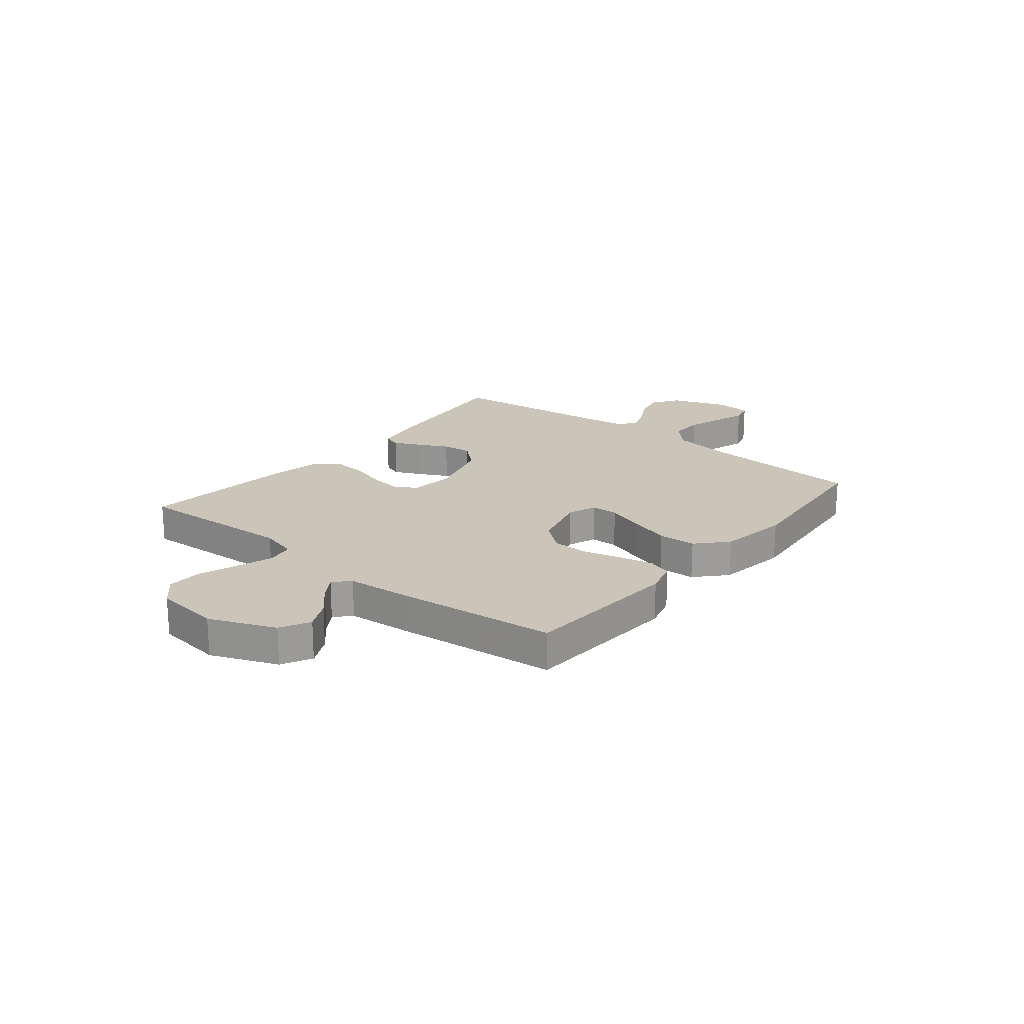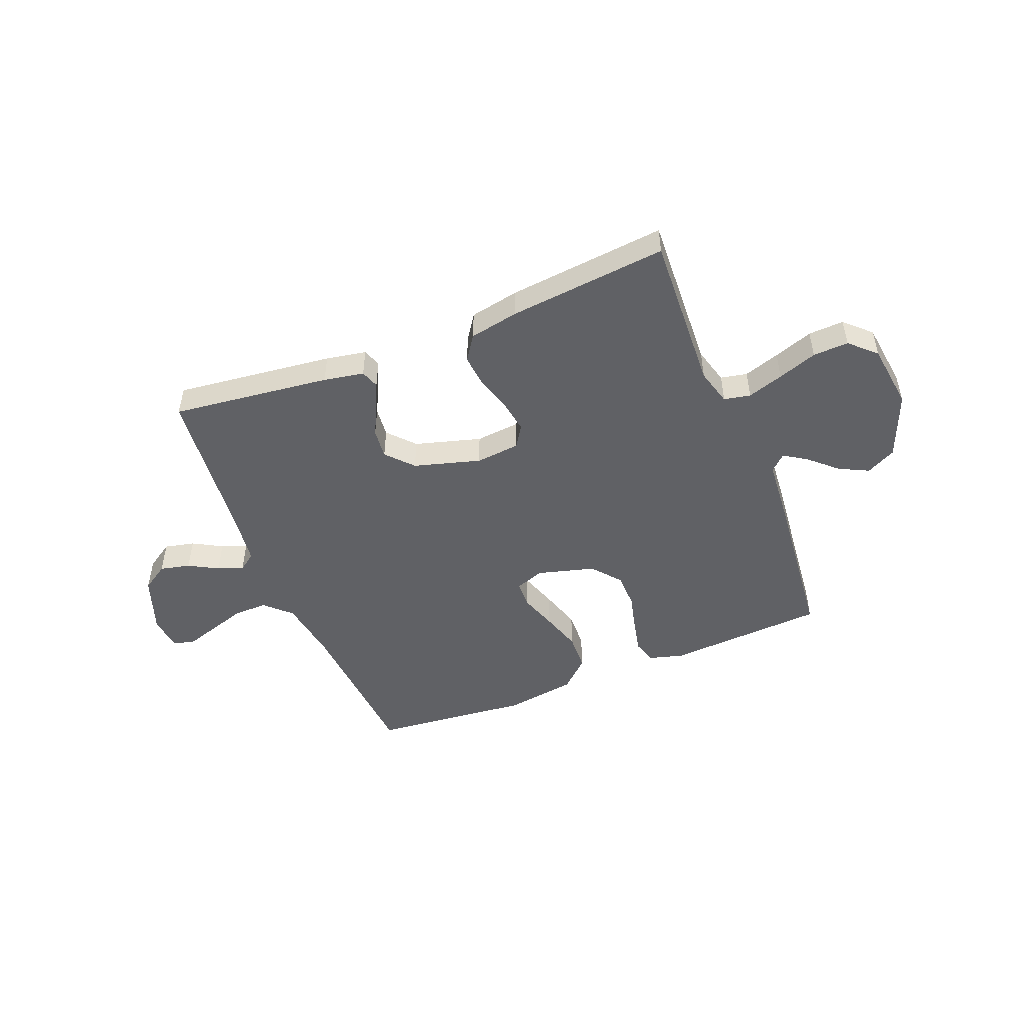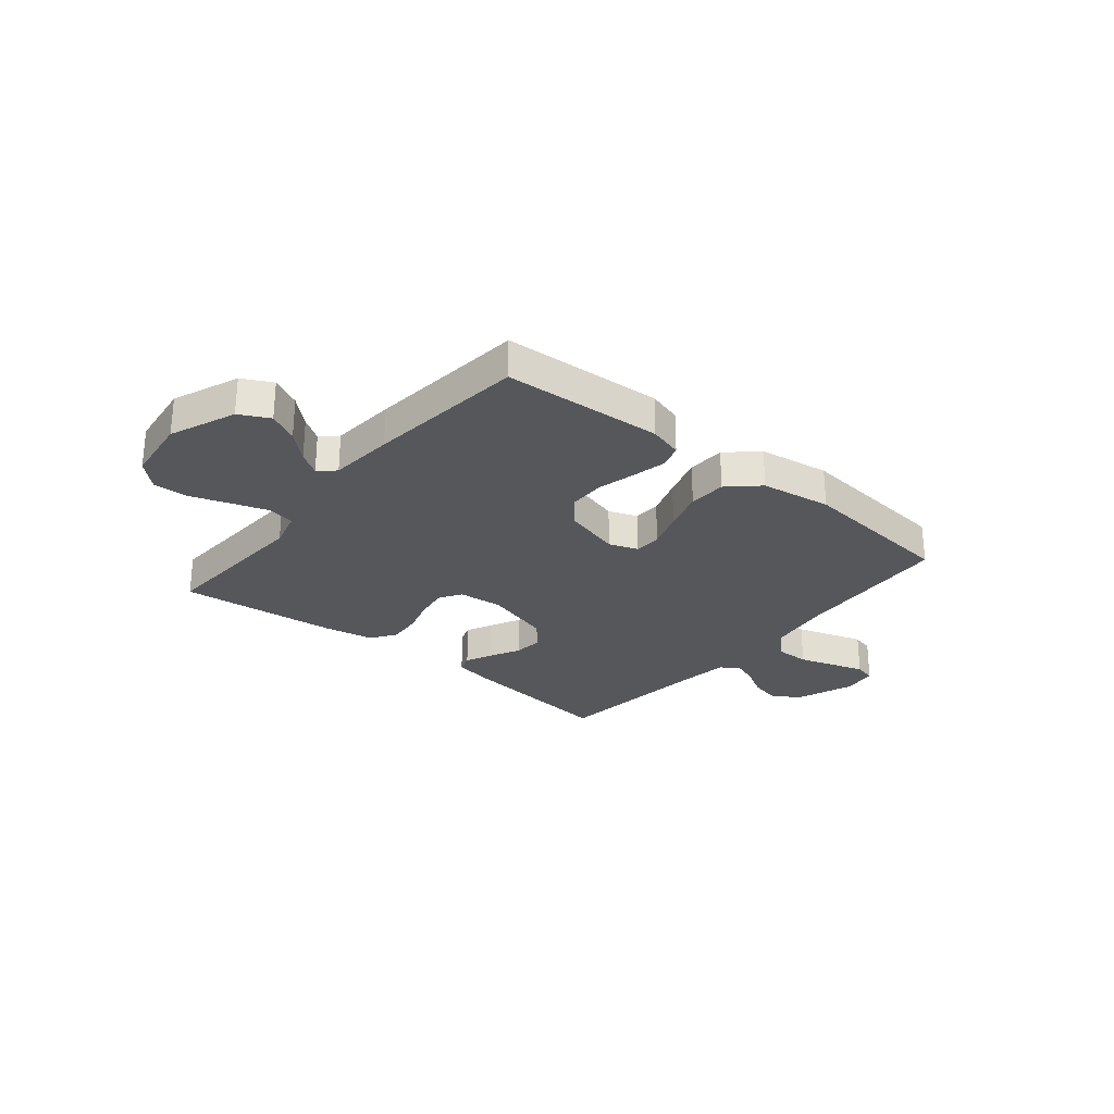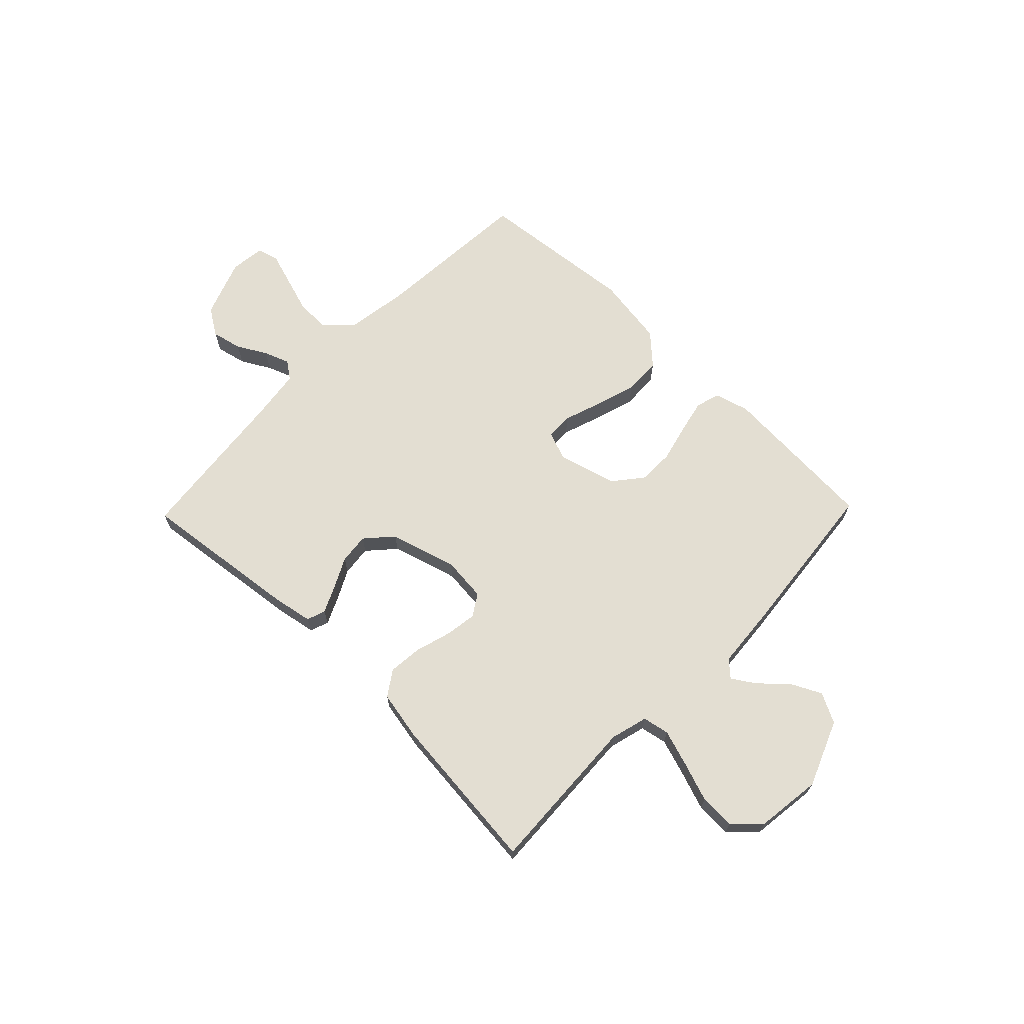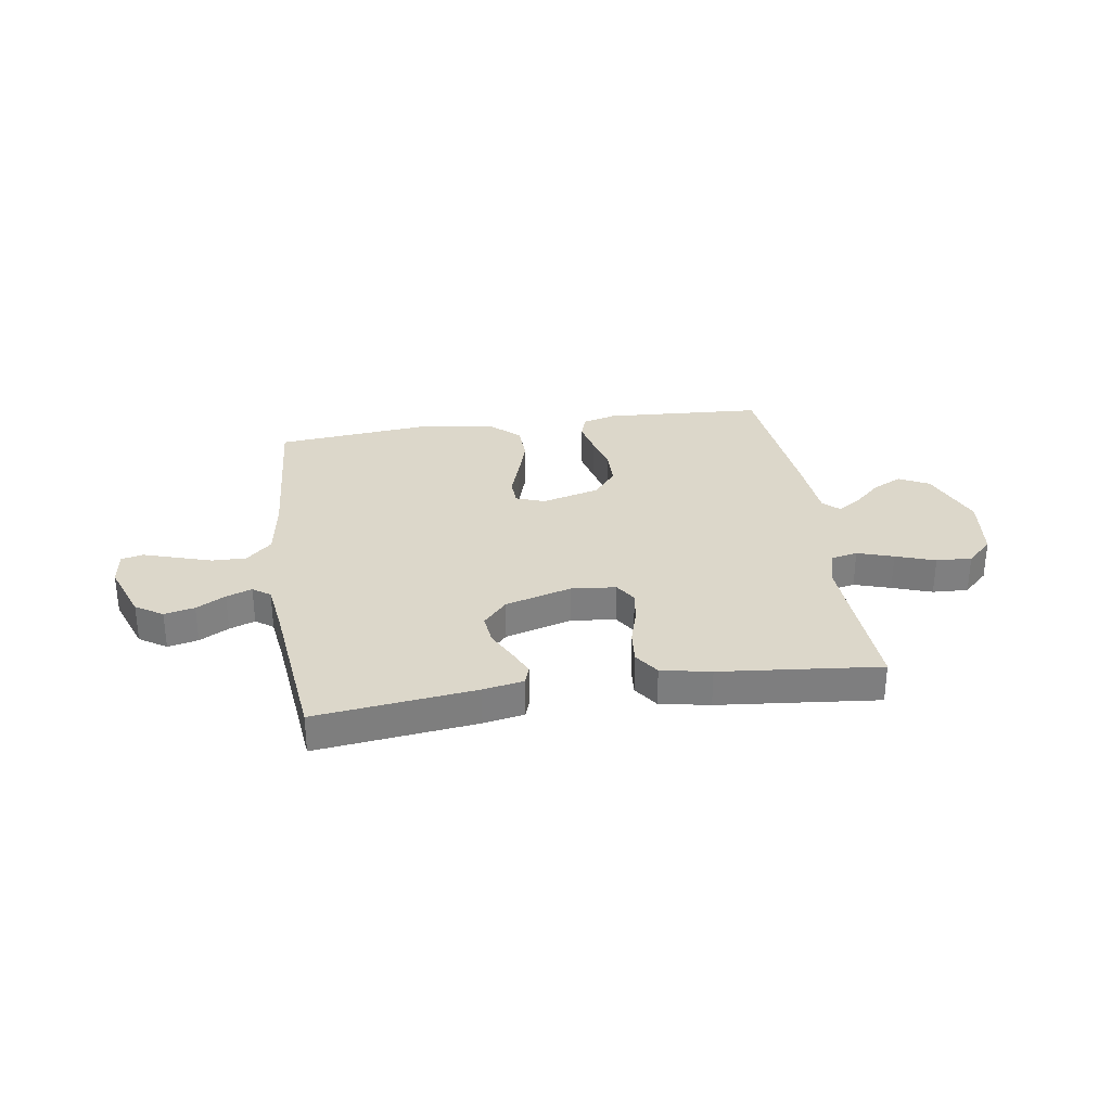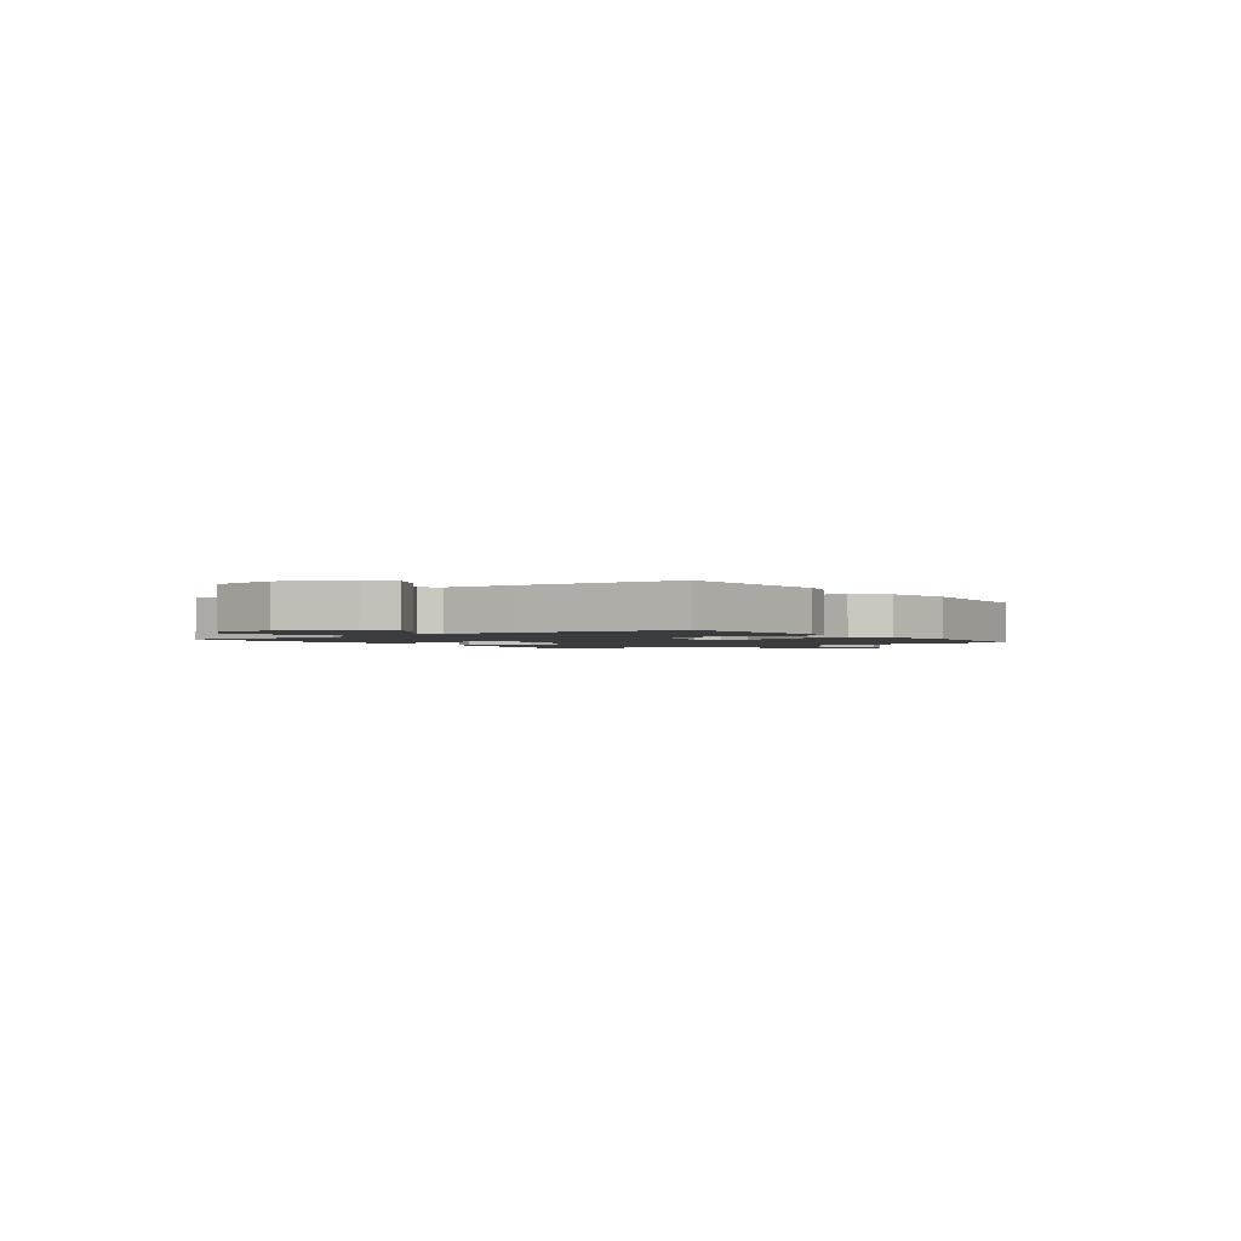
<metadata>
{"format":"obj","ext":"obj","renderer":"f3d","projection":"perspective","resolution":1024,"background":"white","views":[{"elev":20.3,"azim":-50.9,"up":"+Y"},{"elev":-48.9,"azim":-158.1,"up":"+Y"},{"elev":-27.4,"azim":-39.5,"up":"+Y"},{"elev":67.6,"azim":-135.9,"up":"+Y"},{"elev":30.7,"azim":171.4,"up":"+Y"},{"elev":-1.8,"azim":-54.2,"up":"+Y"}]}
</metadata>
<code>
v -0.5 0.07 0.5
v -0.2 0.07 0.518
v -0.136 0.07 0.5
v -0.122 0.07 0.455
v -0.136 0.07 0.391
v -0.154 0.07 0.32
v -0.153 0.07 0.252
v -0.109 0.07 0.198
v 0 0.07 0.168
v 0.054 0.07 0.188
v 0.056 0.07 0.239
v 0.032 0.07 0.31
v 0.008 0.07 0.387
v 0.011 0.07 0.458
v 0.067 0.07 0.51
v 0.2 0.07 0.53
v 0.5 0.07 0.5
v 0.521 0.07 0.2
v 0.539 0.07 0.08
v 0.587 0.07 0.034
v 0.651 0.07 0.035
v 0.72 0.07 0.057
v 0.78 0.07 0.076
v 0.821 0.07 0.066
v 0.829 0.07 0
v 0.789 0.07 -0.109
v 0.738 0.07 -0.142
v 0.681 0.07 -0.129
v 0.626 0.07 -0.098
v 0.578 0.07 -0.08
v 0.545 0.07 -0.104
v 0.532 0.07 -0.2
v 0.5 0.07 -0.5
v 0.2 0.07 -0.464
v 0.124 0.07 -0.45
v 0.112 0.07 -0.415
v 0.135 0.07 -0.365
v 0.164 0.07 -0.308
v 0.17 0.07 -0.251
v 0.125 0.07 -0.201
v 0 0.07 -0.165
v -0.084 0.07 -0.173
v -0.11 0.07 -0.214
v -0.101 0.07 -0.274
v -0.081 0.07 -0.342
v -0.075 0.07 -0.405
v -0.107 0.07 -0.452
v -0.2 0.07 -0.47
v -0.5 0.07 -0.5
v -0.485 0.07 -0.2
v -0.504 0.07 -0.13
v -0.554 0.07 -0.12
v -0.622 0.07 -0.142
v -0.696 0.07 -0.168
v -0.763 0.07 -0.171
v -0.811 0.07 -0.125
v -0.827 0.07 0
v -0.777 0.07 0.124
v -0.721 0.07 0.153
v -0.665 0.07 0.125
v -0.614 0.07 0.078
v -0.571 0.07 0.05
v -0.541 0.07 0.078
v -0.531 0.07 0.2
v -0.5 0 0.5
v -0.2 0 0.518
v -0.136 0 0.5
v -0.122 0 0.455
v -0.136 0 0.391
v -0.154 0 0.32
v -0.153 0 0.252
v -0.109 0 0.198
v 0 0 0.168
v 0.054 0 0.188
v 0.056 0 0.239
v 0.032 0 0.31
v 0.008 0 0.387
v 0.011 0 0.458
v 0.067 0 0.51
v 0.2 0 0.53
v 0.5 0 0.5
v 0.521 0 0.2
v 0.539 0 0.08
v 0.587 0 0.034
v 0.651 0 0.035
v 0.72 0 0.057
v 0.78 0 0.076
v 0.821 0 0.066
v 0.829 0 0
v 0.789 0 -0.109
v 0.738 0 -0.142
v 0.681 0 -0.129
v 0.626 0 -0.098
v 0.578 0 -0.08
v 0.545 0 -0.104
v 0.532 0 -0.2
v 0.5 0 -0.5
v 0.2 0 -0.464
v 0.124 0 -0.45
v 0.112 0 -0.415
v 0.135 0 -0.365
v 0.164 0 -0.308
v 0.17 0 -0.251
v 0.125 0 -0.201
v 0 0 -0.165
v -0.084 0 -0.173
v -0.11 0 -0.214
v -0.101 0 -0.274
v -0.081 0 -0.342
v -0.075 0 -0.405
v -0.107 0 -0.452
v -0.2 0 -0.47
v -0.5 0 -0.5
v -0.485 0 -0.2
v -0.504 0 -0.13
v -0.554 0 -0.12
v -0.622 0 -0.142
v -0.696 0 -0.168
v -0.763 0 -0.171
v -0.811 0 -0.125
v -0.827 0 0
v -0.777 0 0.124
v -0.721 0 0.153
v -0.665 0 0.125
v -0.614 0 0.078
v -0.571 0 0.05
v -0.541 0 0.078
v -0.531 0 0.2
f 63 64 1 2
f 58 59 60 61
f 58 61 62
f 57 58 62
f 56 57 62
f 53 54 55 56
f 52 53 56 62
f 51 52 62 63
f 47 48 49 50
f 44 45 46 47
f 43 44 47 50
f 42 43 50 51
f 35 36 37 38
f 33 34 35 38
f 32 33 38 39
f 31 32 39 40
f 26 27 28 29
f 26 29 30
f 25 26 30
f 24 25 30
f 21 22 23 24
f 21 24 30
f 20 21 30 31
f 15 16 17 18
f 15 18 19
f 11 12 13 14
f 11 14 15 19
f 3 4 5 6
f 63 2 3 6
f 63 6 7
f 41 42 51 63
f 41 63 7 8
f 40 41 8 9
f 31 40 9 10
f 19 20 31
f 10 11 19 31
f 66 65 128 127
f 125 124 123 122
f 126 125 122
f 126 122 121
f 126 121 120
f 120 119 118 117
f 126 120 117 116
f 127 126 116 115
f 114 113 112 111
f 111 110 109 108
f 114 111 108 107
f 115 114 107 106
f 102 101 100 99
f 102 99 98 97
f 103 102 97 96
f 104 103 96 95
f 93 92 91 90
f 94 93 90
f 94 90 89
f 94 89 88
f 88 87 86 85
f 94 88 85
f 95 94 85 84
f 82 81 80 79
f 83 82 79
f 78 77 76 75
f 83 79 78 75
f 70 69 68 67
f 70 67 66 127
f 71 70 127
f 127 115 106 105
f 72 71 127 105
f 73 72 105 104
f 74 73 104 95
f 95 84 83
f 95 83 75 74
f 1 65 66 2
f 2 66 67 3
f 3 67 68 4
f 4 68 69 5
f 5 69 70 6
f 6 70 71 7
f 7 71 72 8
f 8 72 73 9
f 9 73 74 10
f 10 74 75 11
f 11 75 76 12
f 12 76 77 13
f 13 77 78 14
f 14 78 79 15
f 15 79 80 16
f 16 80 81 17
f 17 81 82 18
f 18 82 83 19
f 19 83 84 20
f 20 84 85 21
f 21 85 86 22
f 22 86 87 23
f 23 87 88 24
f 24 88 89 25
f 25 89 90 26
f 26 90 91 27
f 27 91 92 28
f 28 92 93 29
f 29 93 94 30
f 30 94 95 31
f 31 95 96 32
f 32 96 97 33
f 33 97 98 34
f 34 98 99 35
f 35 99 100 36
f 36 100 101 37
f 37 101 102 38
f 38 102 103 39
f 39 103 104 40
f 40 104 105 41
f 41 105 106 42
f 42 106 107 43
f 43 107 108 44
f 44 108 109 45
f 45 109 110 46
f 46 110 111 47
f 47 111 112 48
f 48 112 113 49
f 49 113 114 50
f 50 114 115 51
f 51 115 116 52
f 52 116 117 53
f 53 117 118 54
f 54 118 119 55
f 55 119 120 56
f 56 120 121 57
f 57 121 122 58
f 58 122 123 59
f 59 123 124 60
f 60 124 125 61
f 61 125 126 62
f 62 126 127 63
f 63 127 128 64
f 64 128 65 1

</code>
